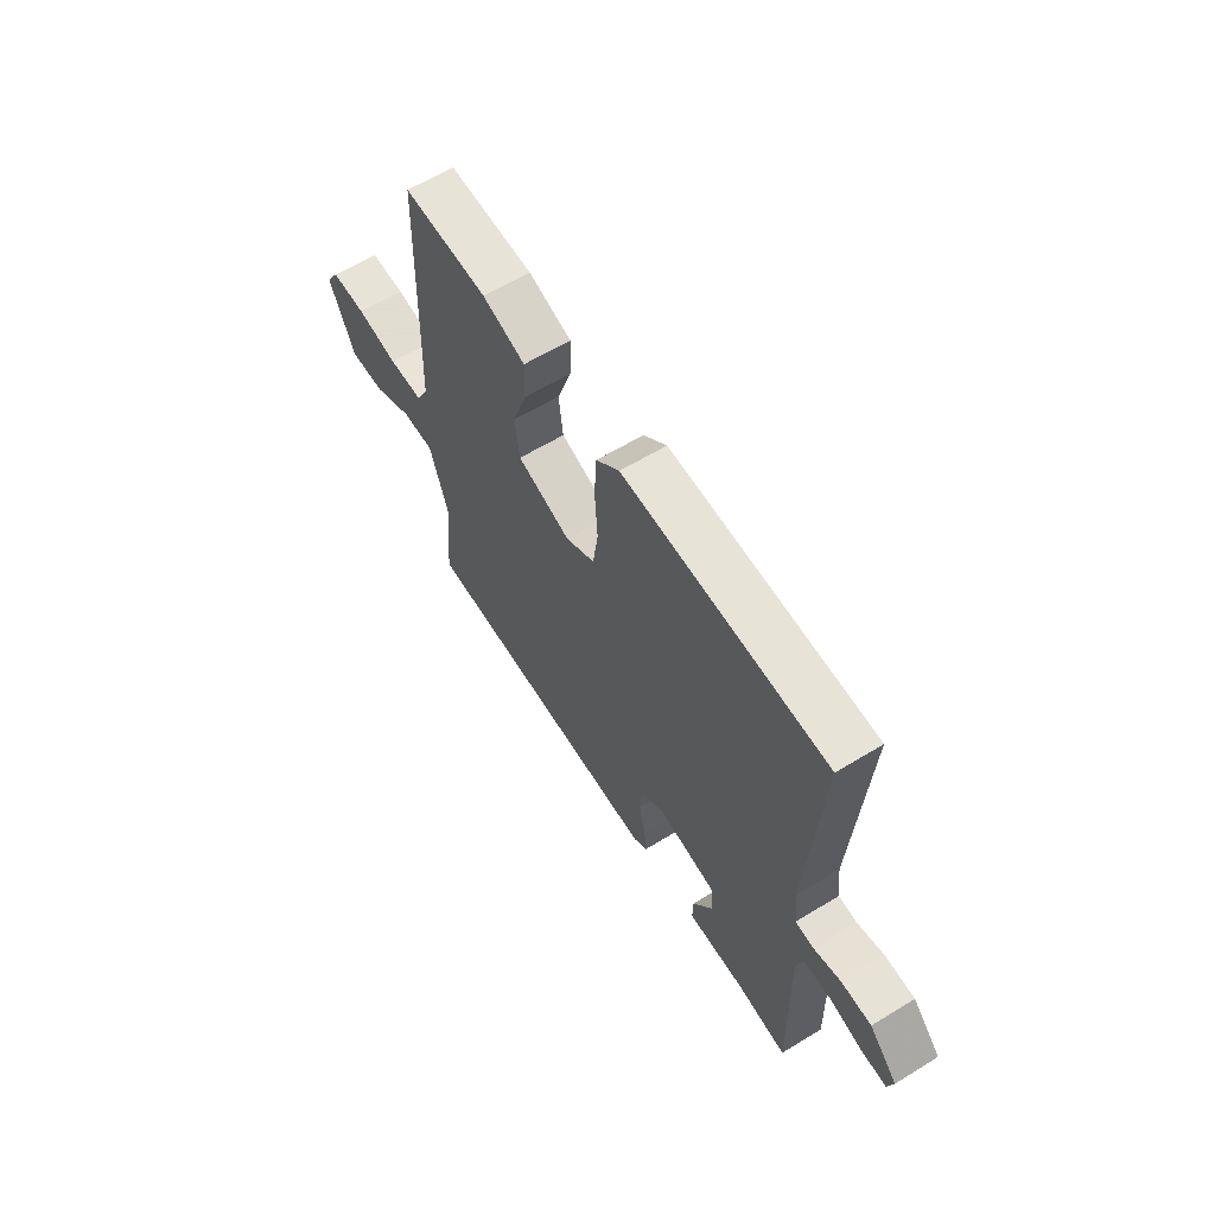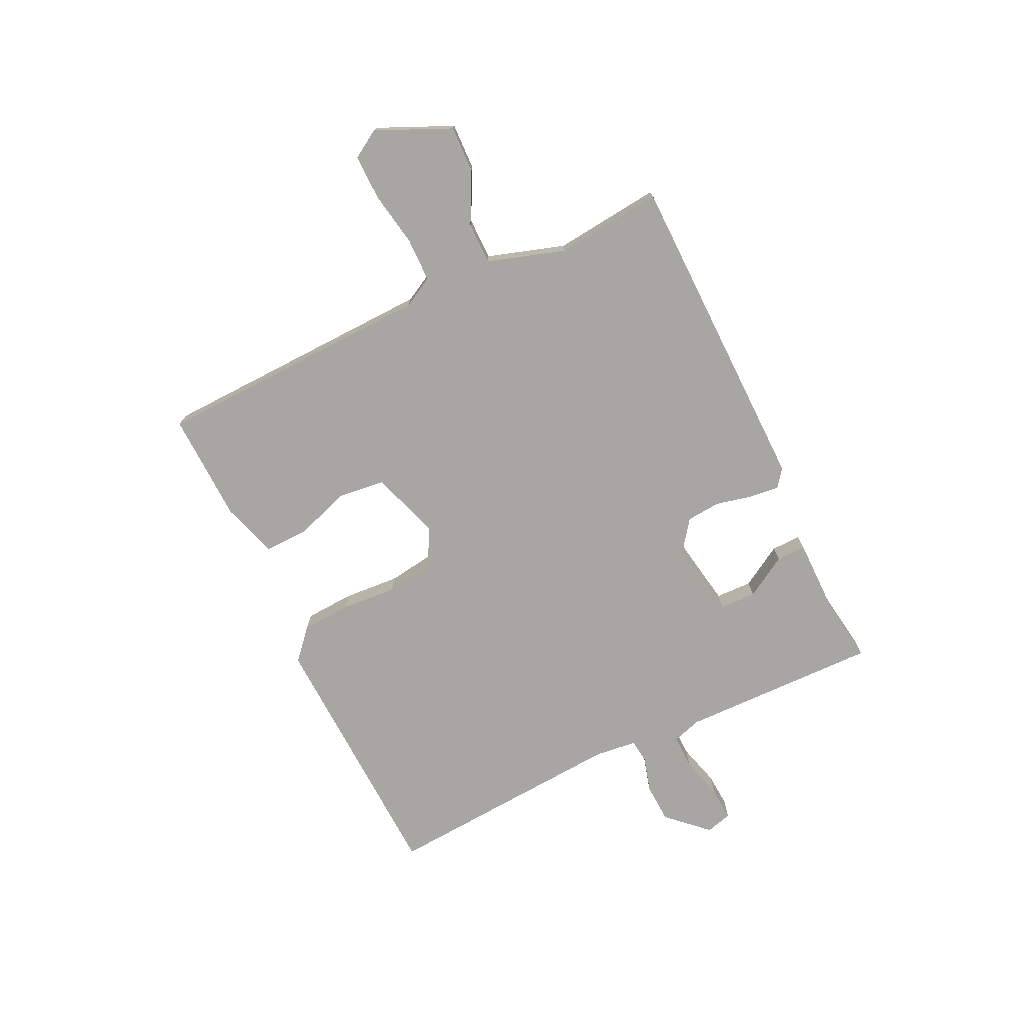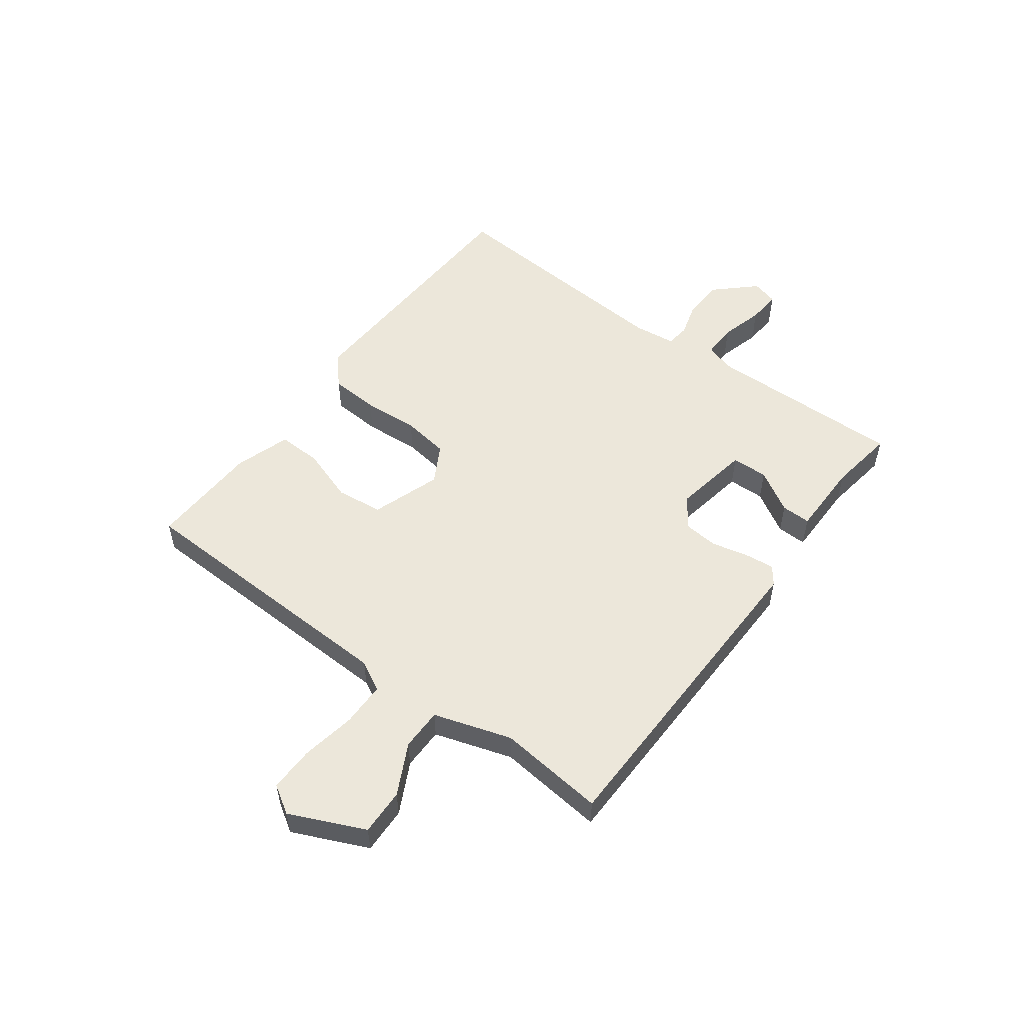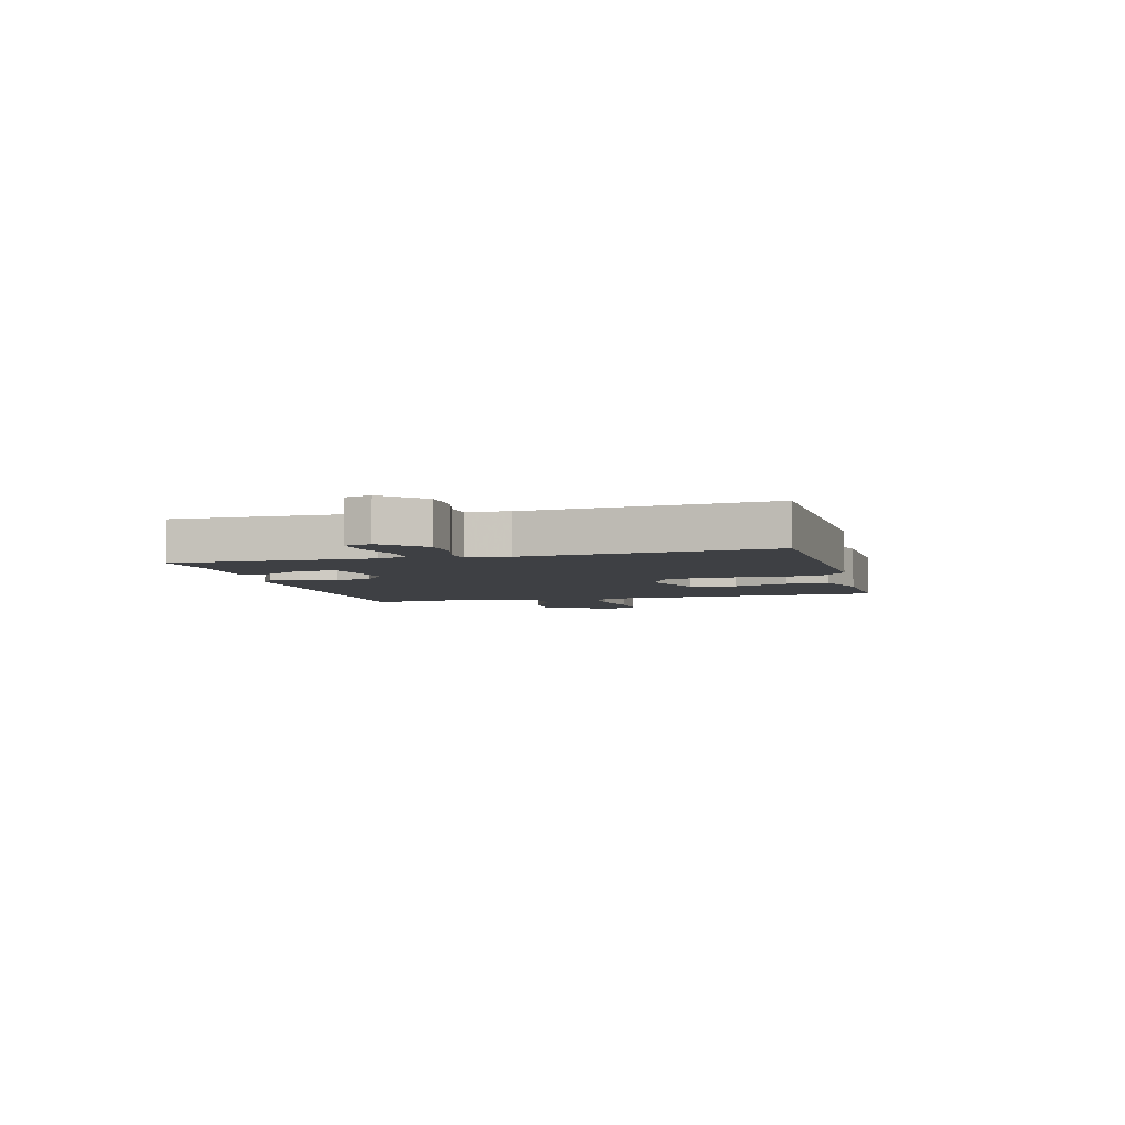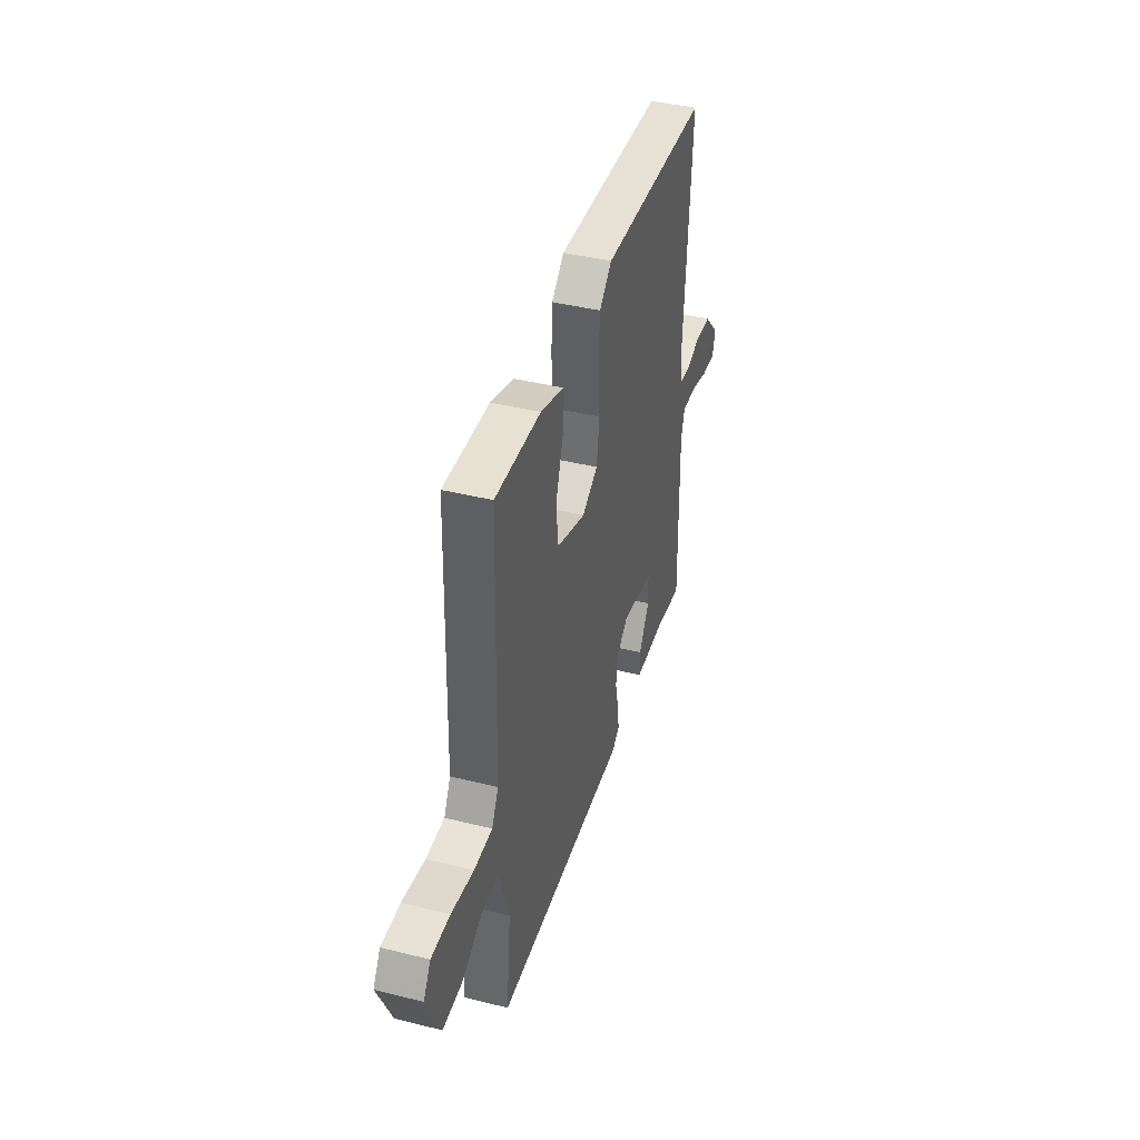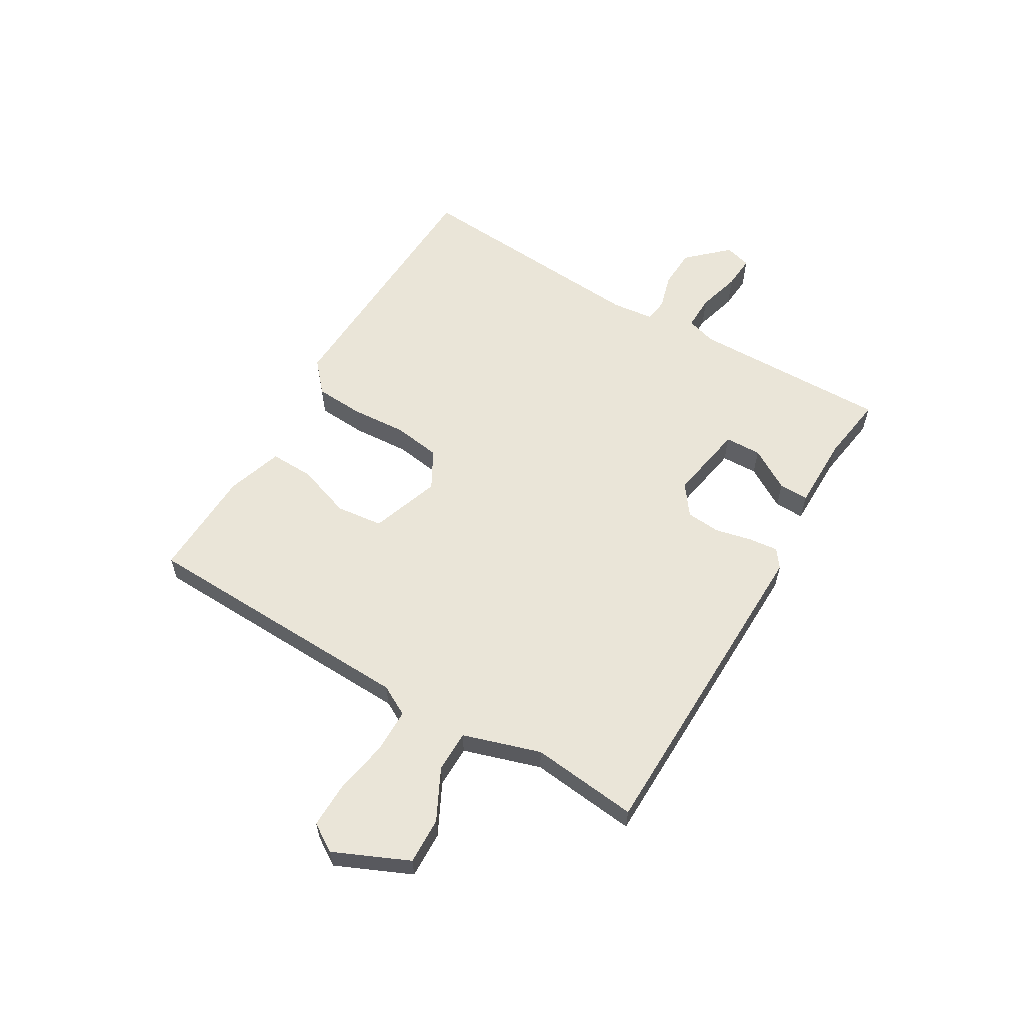
<metadata>
{"format":"obj","ext":"obj","renderer":"f3d","projection":"perspective","resolution":1024,"background":"white","views":[{"elev":61.3,"azim":-121.9,"up":"+Z"},{"elev":-74.3,"azim":115.7,"up":"+Y"},{"elev":53.3,"azim":126.7,"up":"+Y"},{"elev":-4.8,"azim":-75.1,"up":"+Y"},{"elev":41.1,"azim":106.8,"up":"+Z"},{"elev":59.2,"azim":120.8,"up":"+Y"}]}
</metadata>
<code>
v -0.5 0.07 0.5
v -0.028 0.07 0.518
v 0.026 0.07 0.47
v 0.031 0.07 0.382
v 0.024 0.07 0.282
v 0.036 0.07 0.198
v 0.104 0.07 0.16
v 0.228 0.07 0.202
v 0.238 0.07 0.286
v 0.205 0.07 0.383
v 0.203 0.07 0.462
v 0.303 0.07 0.494
v 0.5 0.07 0.5
v 0.515 0.07 0
v 0.544 0.07 -0.054
v 0.623 0.07 -0.055
v 0.72 0.07 -0.038
v 0.801 0.07 -0.037
v 0.832 0.07 -0.087
v 0.772 0.07 -0.22
v 0.689 0.07 -0.217
v 0.599 0.07 -0.171
v 0.524 0.07 -0.171
v 0.48 0.07 -0.309
v 0.5 0.07 -0.5
v -0.083 0.07 -0.509
v -0.115 0.07 -0.485
v -0.109 0.07 -0.432
v -0.094 0.07 -0.367
v -0.099 0.07 -0.306
v -0.153 0.07 -0.266
v -0.292 0.07 -0.29
v -0.294 0.07 -0.355
v -0.249 0.07 -0.43
v -0.248 0.07 -0.483
v -0.382 0.07 -0.483
v -0.5 0.07 -0.5
v -0.493 0.07 -0.145
v -0.509 0.07 -0.092
v -0.571 0.07 -0.093
v -0.648 0.07 -0.114
v -0.708 0.07 -0.118
v -0.721 0.07 -0.071
v -0.655 0.07 -0.001
v -0.584 0.07 0.002
v -0.521 0.07 -0.016
v -0.479 0.07 -0.011
v -0.47 0.07 0.064
v -0.5 0 0.5
v -0.028 0 0.518
v 0.026 0 0.47
v 0.031 0 0.382
v 0.024 0 0.282
v 0.036 0 0.198
v 0.104 0 0.16
v 0.228 0 0.202
v 0.238 0 0.286
v 0.205 0 0.383
v 0.203 0 0.462
v 0.303 0 0.494
v 0.5 0 0.5
v 0.515 0 0
v 0.544 0 -0.054
v 0.623 0 -0.055
v 0.72 0 -0.038
v 0.801 0 -0.037
v 0.832 0 -0.087
v 0.772 0 -0.22
v 0.689 0 -0.217
v 0.599 0 -0.171
v 0.524 0 -0.171
v 0.48 0 -0.309
v 0.5 0 -0.5
v -0.083 0 -0.509
v -0.115 0 -0.485
v -0.109 0 -0.432
v -0.094 0 -0.367
v -0.099 0 -0.306
v -0.153 0 -0.266
v -0.292 0 -0.29
v -0.294 0 -0.355
v -0.249 0 -0.43
v -0.248 0 -0.483
v -0.382 0 -0.483
v -0.5 0 -0.5
v -0.493 0 -0.145
v -0.509 0 -0.092
v -0.571 0 -0.093
v -0.648 0 -0.114
v -0.708 0 -0.118
v -0.721 0 -0.071
v -0.655 0 -0.001
v -0.584 0 0.002
v -0.521 0 -0.016
v -0.479 0 -0.011
v -0.47 0 0.064
f 44 45 46
f 43 44 46
f 42 43 46
f 41 42 46
f 40 41 46
f 39 40 46 47
f 38 39 47
f 38 47 48
f 37 38 48
f 36 37 48
f 33 34 35 36
f 36 48 1
f 33 36 1
f 32 33 1
f 27 28 29
f 26 27 29
f 25 26 29
f 24 25 29
f 23 24 29 30
f 20 21 22
f 19 20 22
f 18 19 22
f 17 18 22
f 16 17 22
f 15 16 22 23
f 23 30 31
f 15 23 31
f 14 15 31
f 12 13 14
f 11 12 14
f 10 11 14
f 9 10 14
f 3 4 5
f 2 3 5
f 1 2 5
f 32 1 5
f 31 32 5
f 8 9 14
f 7 8 14 31
f 6 7 31
f 5 6 31
f 94 93 92
f 94 92 91
f 94 91 90
f 94 90 89
f 94 89 88
f 95 94 88 87
f 95 87 86
f 96 95 86
f 96 86 85
f 96 85 84
f 84 83 82 81
f 49 96 84
f 49 84 81
f 49 81 80
f 77 76 75
f 77 75 74
f 77 74 73
f 77 73 72
f 78 77 72 71
f 70 69 68
f 70 68 67
f 70 67 66
f 70 66 65
f 70 65 64
f 71 70 64 63
f 79 78 71
f 79 71 63
f 79 63 62
f 62 61 60
f 62 60 59
f 62 59 58
f 62 58 57
f 53 52 51
f 53 51 50
f 53 50 49
f 53 49 80
f 53 80 79
f 62 57 56
f 79 62 56 55
f 79 55 54
f 79 54 53
f 1 49 50 2
f 2 50 51 3
f 3 51 52 4
f 4 52 53 5
f 5 53 54 6
f 6 54 55 7
f 7 55 56 8
f 8 56 57 9
f 9 57 58 10
f 10 58 59 11
f 11 59 60 12
f 12 60 61 13
f 13 61 62 14
f 14 62 63 15
f 15 63 64 16
f 16 64 65 17
f 17 65 66 18
f 18 66 67 19
f 19 67 68 20
f 20 68 69 21
f 21 69 70 22
f 22 70 71 23
f 23 71 72 24
f 24 72 73 25
f 25 73 74 26
f 26 74 75 27
f 27 75 76 28
f 28 76 77 29
f 29 77 78 30
f 30 78 79 31
f 31 79 80 32
f 32 80 81 33
f 33 81 82 34
f 34 82 83 35
f 35 83 84 36
f 36 84 85 37
f 37 85 86 38
f 38 86 87 39
f 39 87 88 40
f 40 88 89 41
f 41 89 90 42
f 42 90 91 43
f 43 91 92 44
f 44 92 93 45
f 45 93 94 46
f 46 94 95 47
f 47 95 96 48
f 48 96 49 1

</code>
